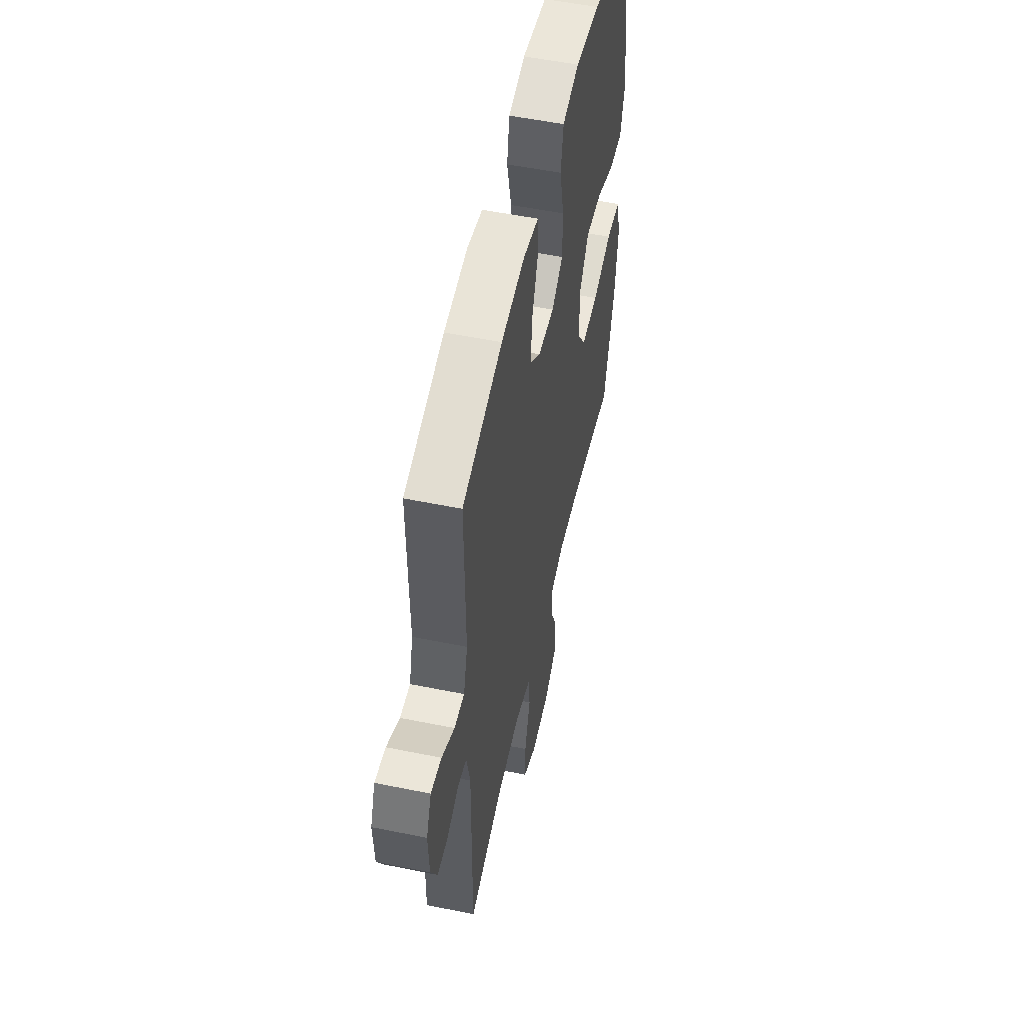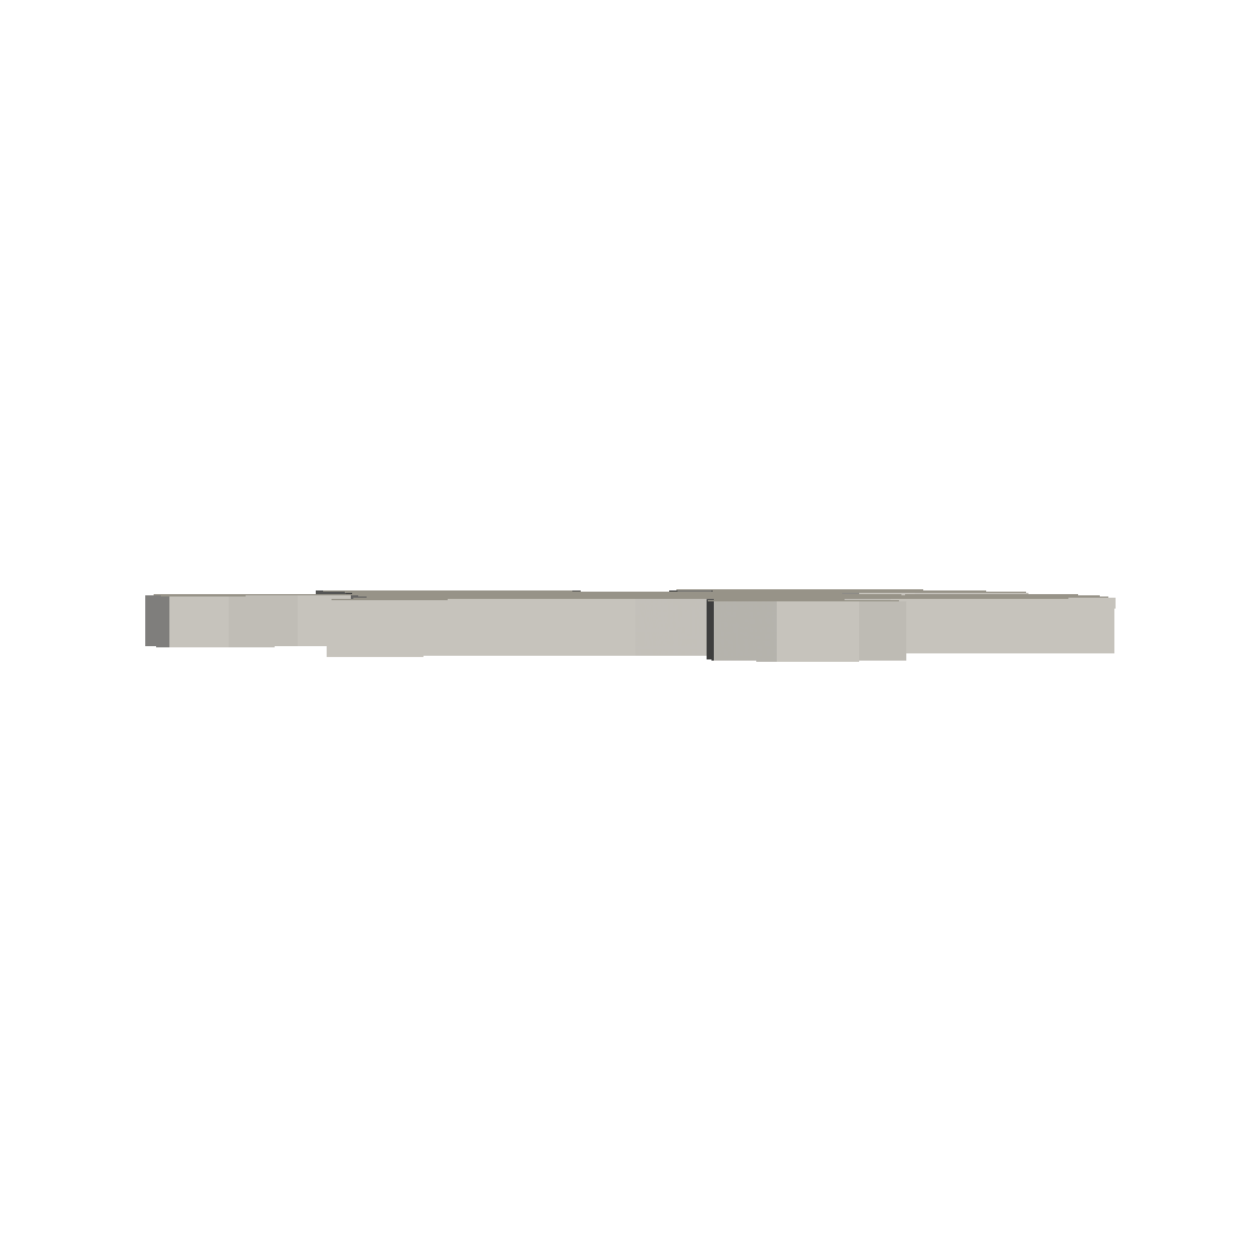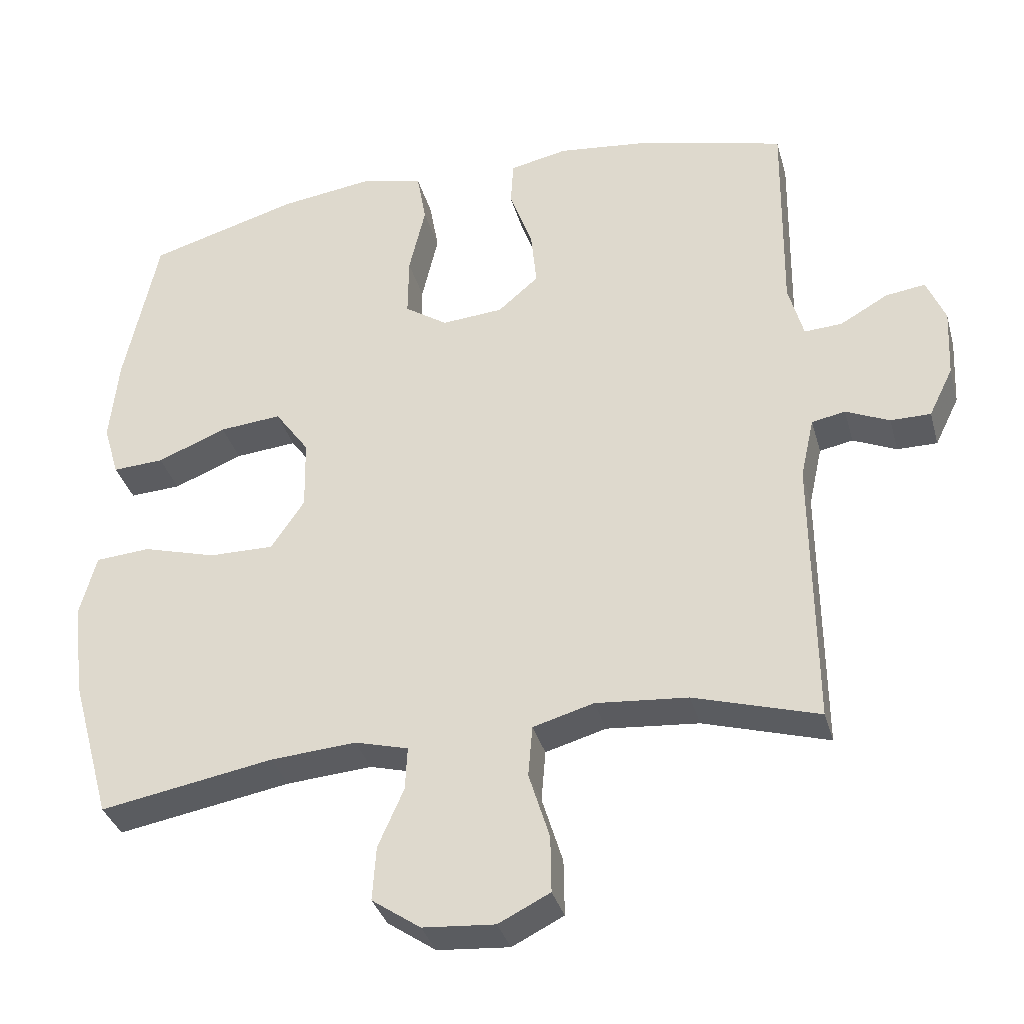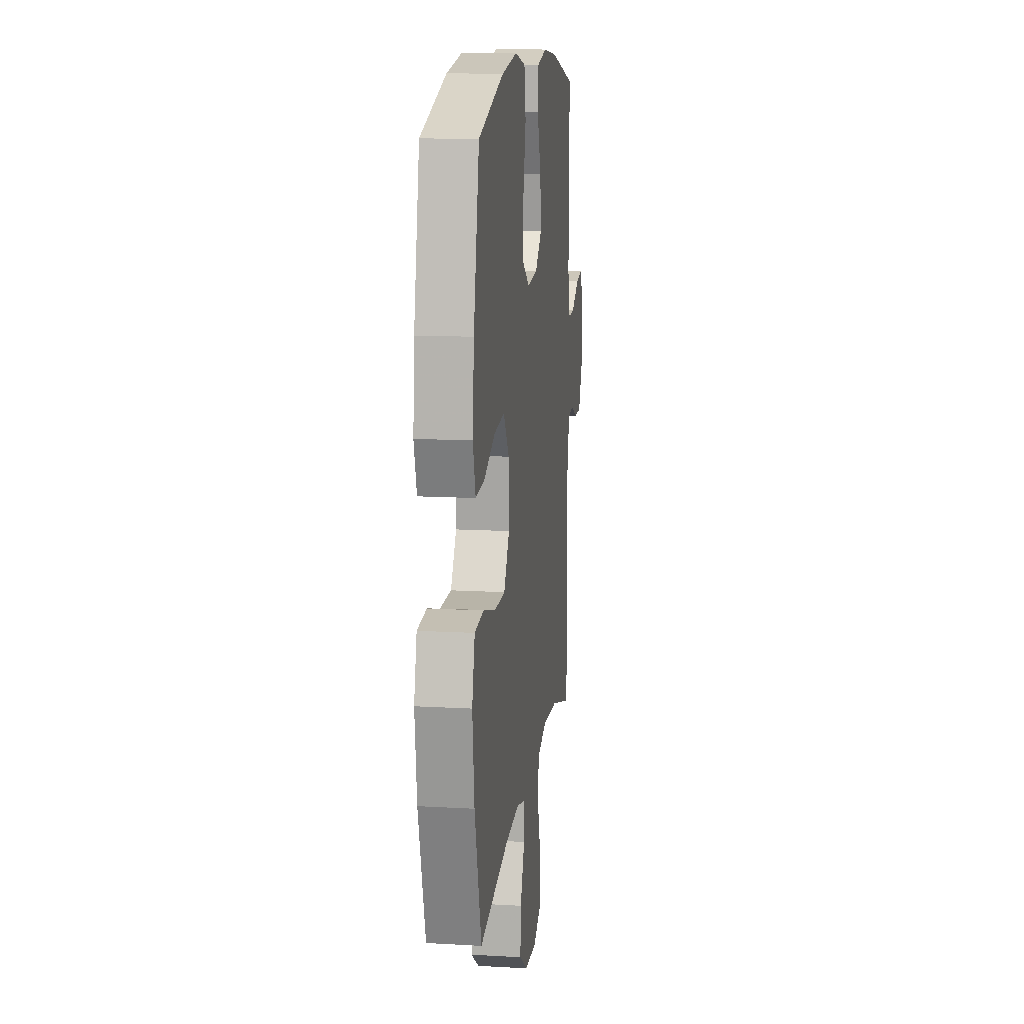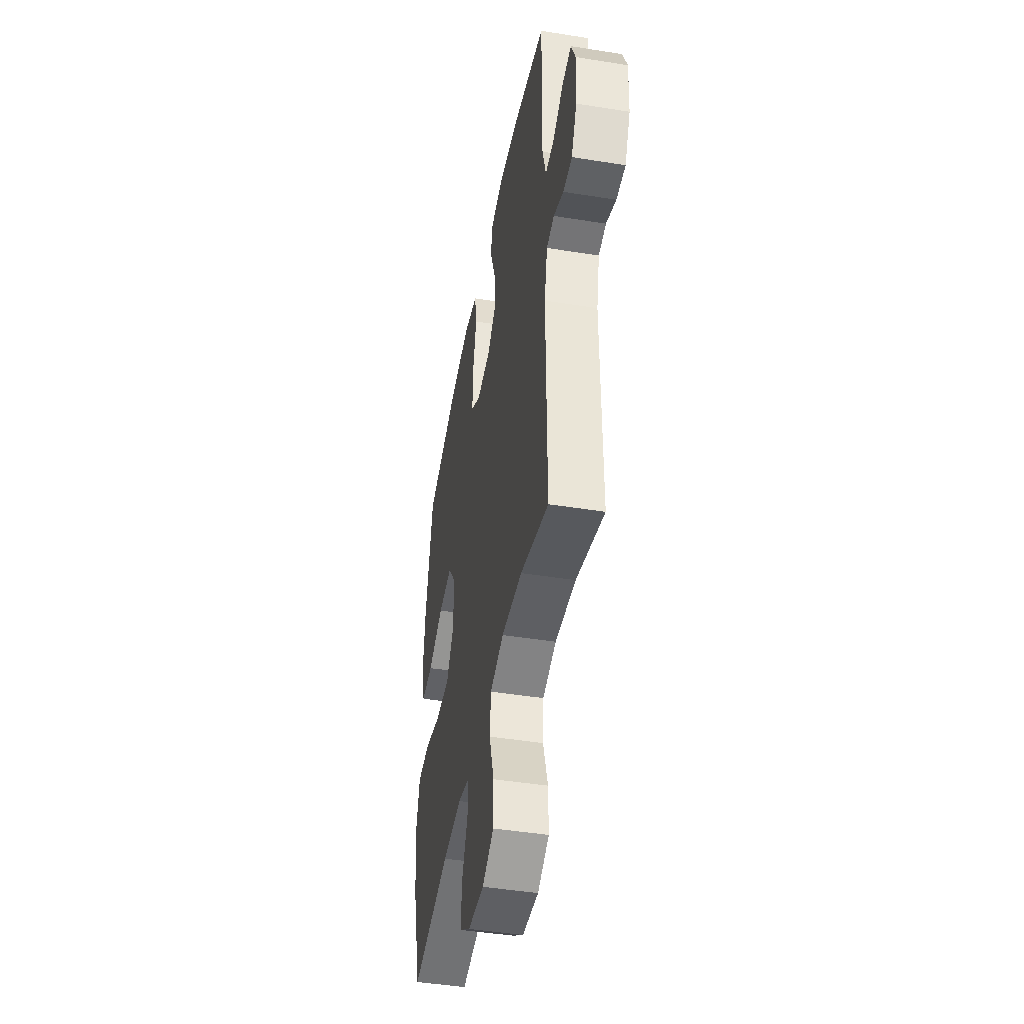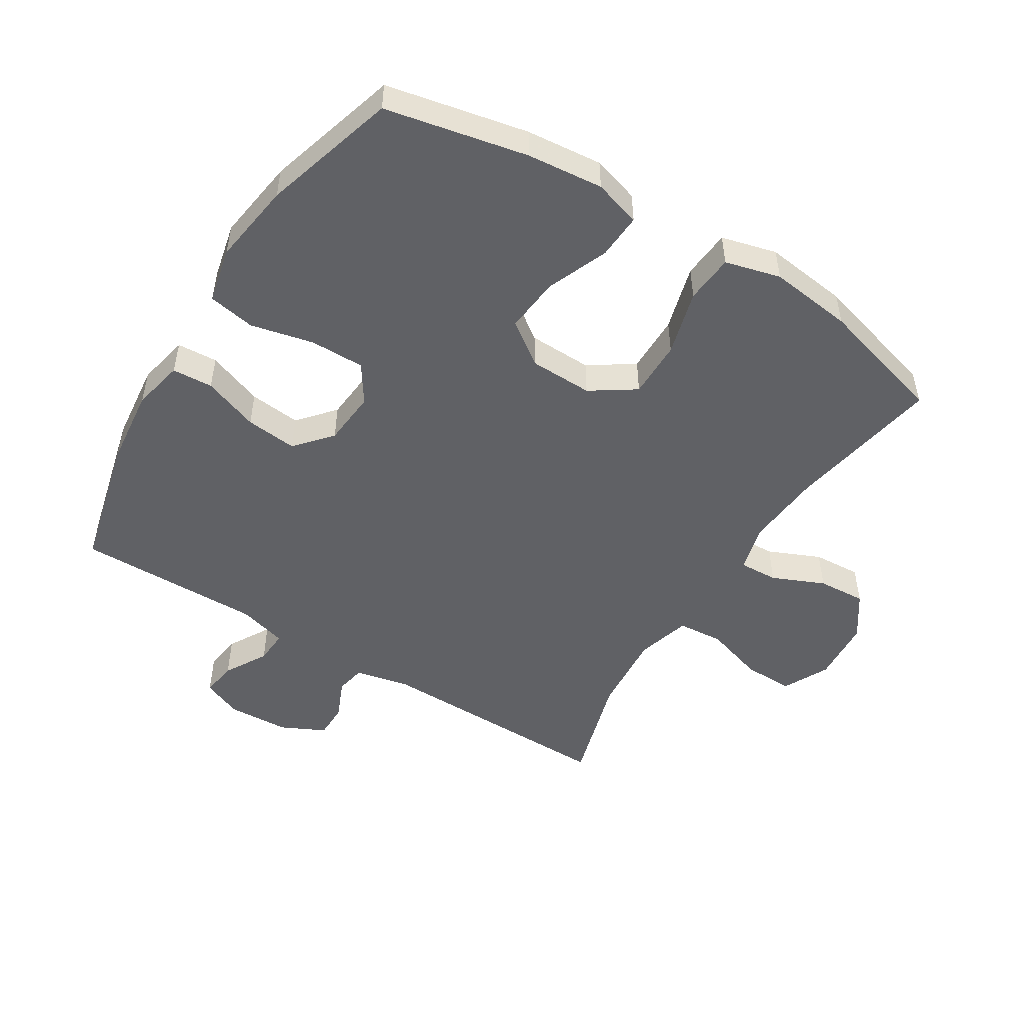
<metadata>
{"format":"obj","ext":"obj","renderer":"f3d","projection":"perspective","resolution":1024,"background":"white","views":[{"elev":53.6,"azim":-77.7,"up":"+Z"},{"elev":1.3,"azim":-97.6,"up":"+Y"},{"elev":-34.9,"azim":-165.0,"up":"+Z"},{"elev":13.6,"azim":97.3,"up":"+Z"},{"elev":-45.4,"azim":-100.5,"up":"+Z"},{"elev":-50.1,"azim":58.0,"up":"+Y"}]}
</metadata>
<code>
v 0.5 0.07 0.5
v 0.547 0.07 0.277
v 0.559 0.07 0.157
v 0.537 0.07 0.083
v 0.465 0.07 0.087
v 0.368 0.07 0.126
v 0.281 0.07 0.134
v 0.233 0.07 0.067
v 0.231 0.07 -0.033
v 0.278 0.07 -0.103
v 0.369 0.07 -0.102
v 0.472 0.07 -0.073
v 0.549 0.07 -0.079
v 0.572 0.07 -0.166
v 0.556 0.07 -0.298
v 0.5 0.07 -0.5
v 0.257 0.07 -0.457
v 0.137 0.07 -0.448
v 0.062 0.07 -0.468
v 0.065 0.07 -0.529
v 0.101 0.07 -0.611
v 0.106 0.07 -0.687
v 0.038 0.07 -0.734
v -0.063 0.07 -0.742
v -0.135 0.07 -0.706
v -0.134 0.07 -0.627
v -0.105 0.07 -0.533
v -0.111 0.07 -0.461
v -0.196 0.07 -0.437
v -0.325 0.07 -0.448
v -0.5 0.07 -0.5
v -0.497 0.07 -0.118
v -0.516 0.07 -0.032
v -0.563 0.07 -0.023
v -0.624 0.07 -0.05
v -0.68 0.07 -0.05
v -0.714 0.07 0.019
v -0.719 0.07 0.116
v -0.693 0.07 0.179
v -0.637 0.07 0.171
v -0.57 0.07 0.133
v -0.517 0.07 0.13
v -0.496 0.07 0.207
v -0.5 0.07 0.5
v -0.29 0.07 0.552
v -0.166 0.07 0.566
v -0.085 0.07 0.549
v -0.081 0.07 0.485
v -0.113 0.07 0.397
v -0.121 0.07 0.316
v -0.064 0.07 0.267
v 0.022 0.07 0.26
v 0.082 0.07 0.3
v 0.081 0.07 0.386
v 0.058 0.07 0.485
v 0.071 0.07 0.559
v 0.159 0.07 0.579
v 0.289 0.07 0.561
v 0.5 0 0.5
v 0.547 0 0.277
v 0.559 0 0.157
v 0.537 0 0.083
v 0.465 0 0.087
v 0.368 0 0.126
v 0.281 0 0.134
v 0.233 0 0.067
v 0.231 0 -0.033
v 0.278 0 -0.103
v 0.369 0 -0.102
v 0.472 0 -0.073
v 0.549 0 -0.079
v 0.572 0 -0.166
v 0.556 0 -0.298
v 0.5 0 -0.5
v 0.257 0 -0.457
v 0.137 0 -0.448
v 0.062 0 -0.468
v 0.065 0 -0.529
v 0.101 0 -0.611
v 0.106 0 -0.687
v 0.038 0 -0.734
v -0.063 0 -0.742
v -0.135 0 -0.706
v -0.134 0 -0.627
v -0.105 0 -0.533
v -0.111 0 -0.461
v -0.196 0 -0.437
v -0.325 0 -0.448
v -0.5 0 -0.5
v -0.497 0 -0.118
v -0.516 0 -0.032
v -0.563 0 -0.023
v -0.624 0 -0.05
v -0.68 0 -0.05
v -0.714 0 0.019
v -0.719 0 0.116
v -0.693 0 0.179
v -0.637 0 0.171
v -0.57 0 0.133
v -0.517 0 0.13
v -0.496 0 0.207
v -0.5 0 0.5
v -0.29 0 0.552
v -0.166 0 0.566
v -0.085 0 0.549
v -0.081 0 0.485
v -0.113 0 0.397
v -0.121 0 0.316
v -0.064 0 0.267
v 0.022 0 0.26
v 0.082 0 0.3
v 0.081 0 0.386
v 0.058 0 0.485
v 0.071 0 0.559
v 0.159 0 0.579
v 0.289 0 0.561
f 54 55 56 57
f 53 54 57 58
f 46 47 48 49
f 46 49 50
f 43 44 45 46
f 42 43 46 50
f 38 39 40 41
f 38 41 42
f 37 38 42
f 34 35 36 37
f 33 34 37 42
f 32 33 42 50
f 30 31 32 50
f 24 25 26 27
f 24 27 28
f 23 24 28
f 20 21 22 23
f 19 20 23 28
f 18 19 28 29
f 14 15 16 17
f 14 17 18
f 11 12 13 14
f 10 11 14 18
f 9 10 18 29
f 3 4 5 6
f 3 6 7
f 2 3 7
f 53 58 1 2
f 52 53 2 7
f 51 52 7 8
f 29 30 50 51
f 8 9 29 51
f 115 114 113 112
f 116 115 112 111
f 107 106 105 104
f 108 107 104
f 104 103 102 101
f 108 104 101 100
f 99 98 97 96
f 100 99 96
f 100 96 95
f 95 94 93 92
f 100 95 92 91
f 108 100 91 90
f 108 90 89 88
f 85 84 83 82
f 86 85 82
f 86 82 81
f 81 80 79 78
f 86 81 78 77
f 87 86 77 76
f 75 74 73 72
f 76 75 72
f 72 71 70 69
f 76 72 69 68
f 87 76 68 67
f 64 63 62 61
f 65 64 61
f 65 61 60
f 60 59 116 111
f 65 60 111 110
f 66 65 110 109
f 109 108 88 87
f 109 87 67 66
f 1 59 60 2
f 2 60 61 3
f 3 61 62 4
f 4 62 63 5
f 5 63 64 6
f 6 64 65 7
f 7 65 66 8
f 8 66 67 9
f 9 67 68 10
f 10 68 69 11
f 11 69 70 12
f 12 70 71 13
f 13 71 72 14
f 14 72 73 15
f 15 73 74 16
f 16 74 75 17
f 17 75 76 18
f 18 76 77 19
f 19 77 78 20
f 20 78 79 21
f 21 79 80 22
f 22 80 81 23
f 23 81 82 24
f 24 82 83 25
f 25 83 84 26
f 26 84 85 27
f 27 85 86 28
f 28 86 87 29
f 29 87 88 30
f 30 88 89 31
f 31 89 90 32
f 32 90 91 33
f 33 91 92 34
f 34 92 93 35
f 35 93 94 36
f 36 94 95 37
f 37 95 96 38
f 38 96 97 39
f 39 97 98 40
f 40 98 99 41
f 41 99 100 42
f 42 100 101 43
f 43 101 102 44
f 44 102 103 45
f 45 103 104 46
f 46 104 105 47
f 47 105 106 48
f 48 106 107 49
f 49 107 108 50
f 50 108 109 51
f 51 109 110 52
f 52 110 111 53
f 53 111 112 54
f 54 112 113 55
f 55 113 114 56
f 56 114 115 57
f 57 115 116 58
f 58 116 59 1

</code>
